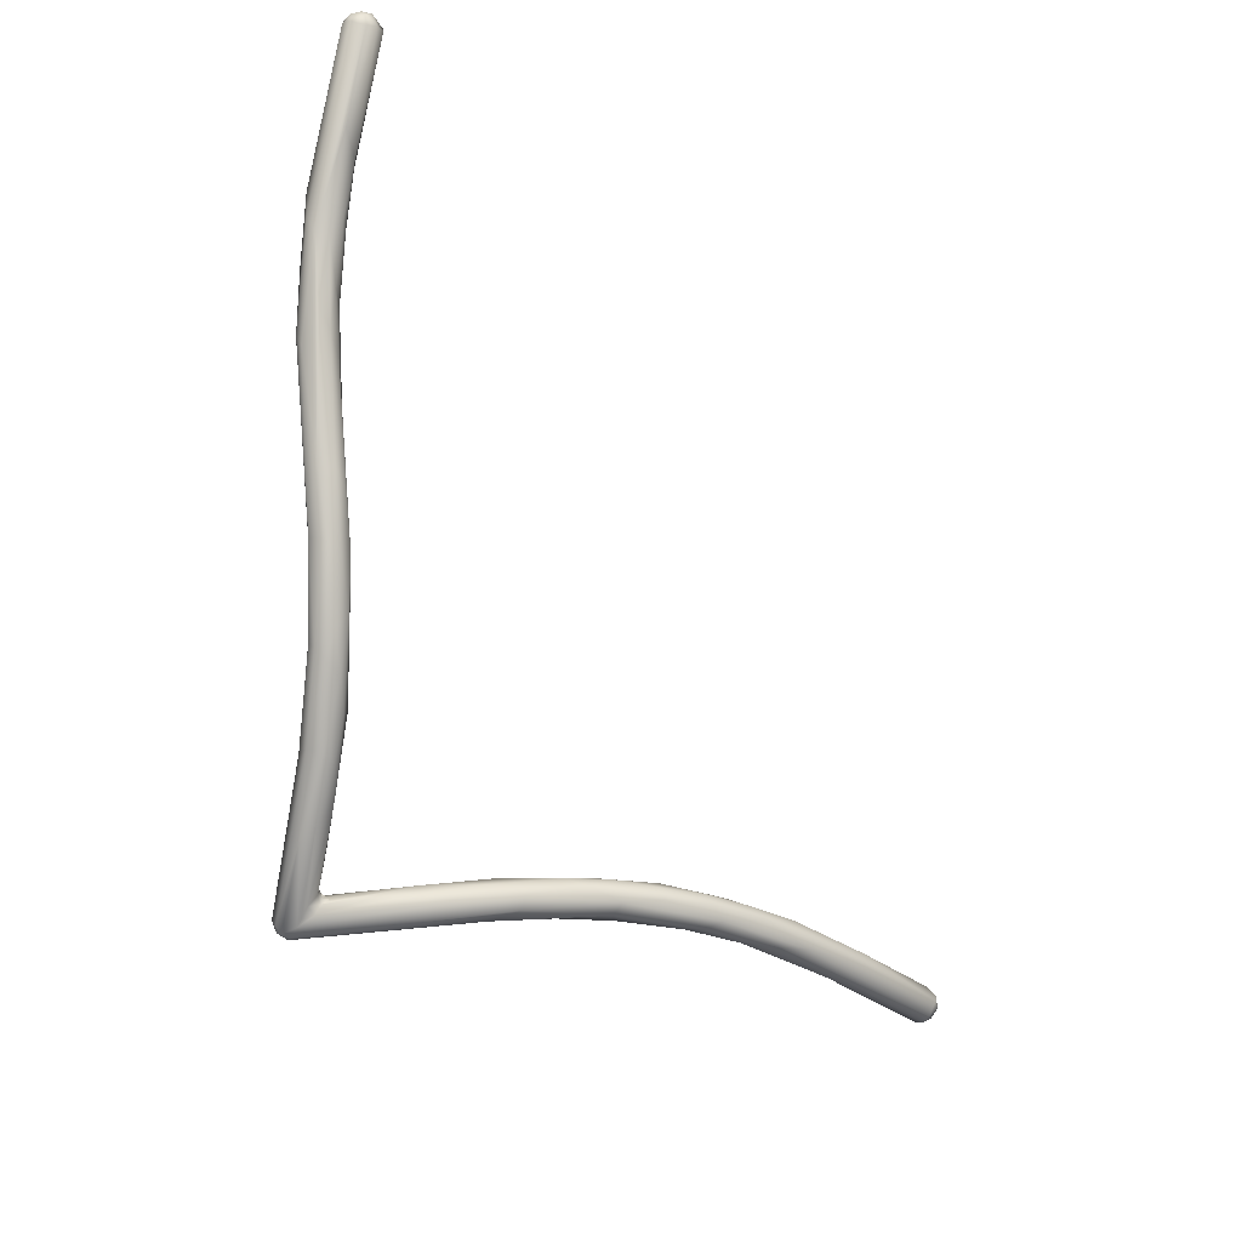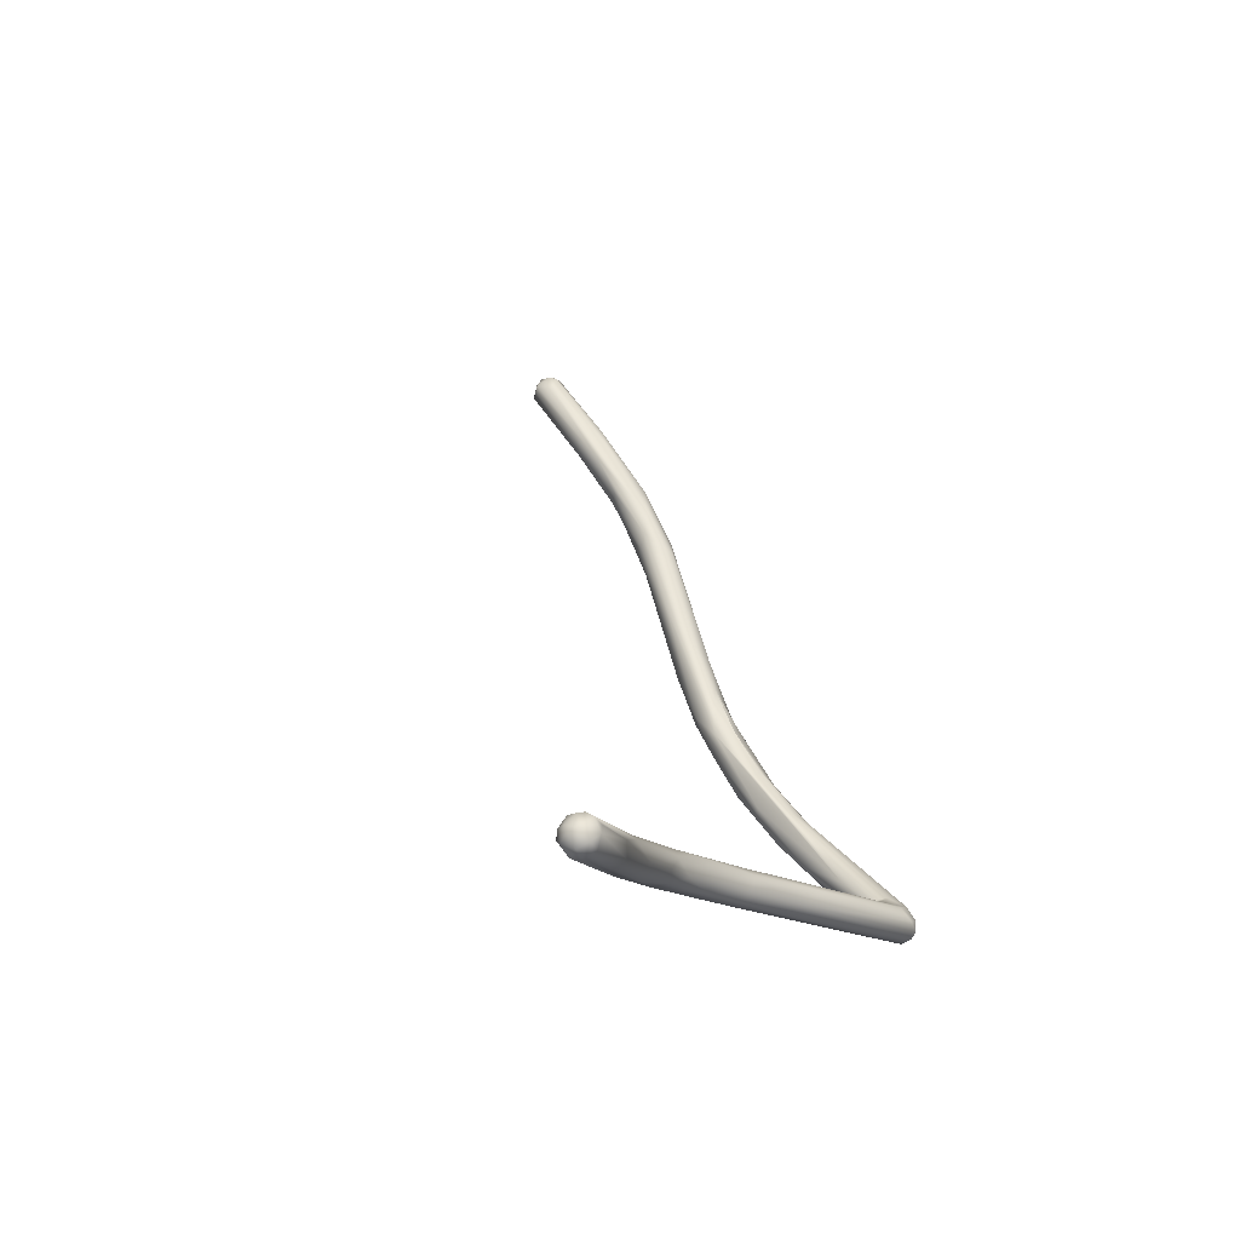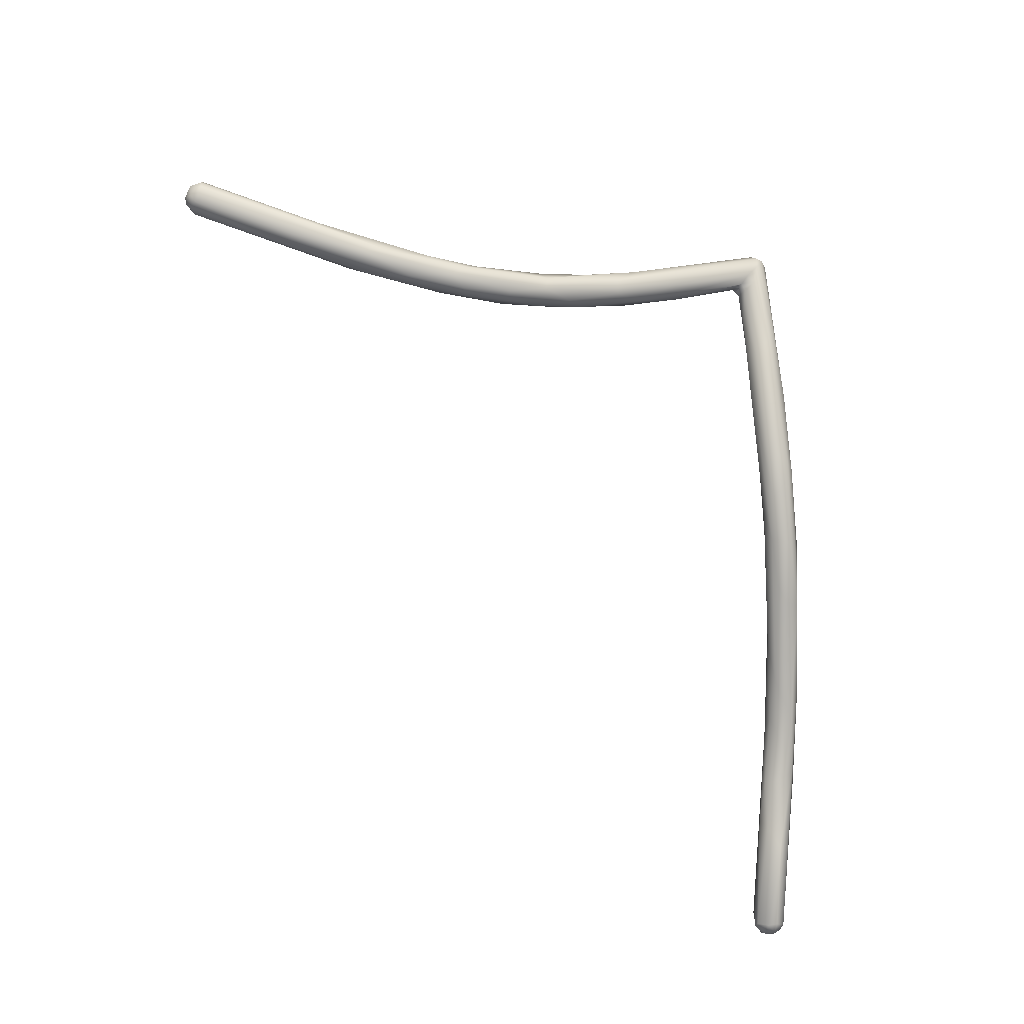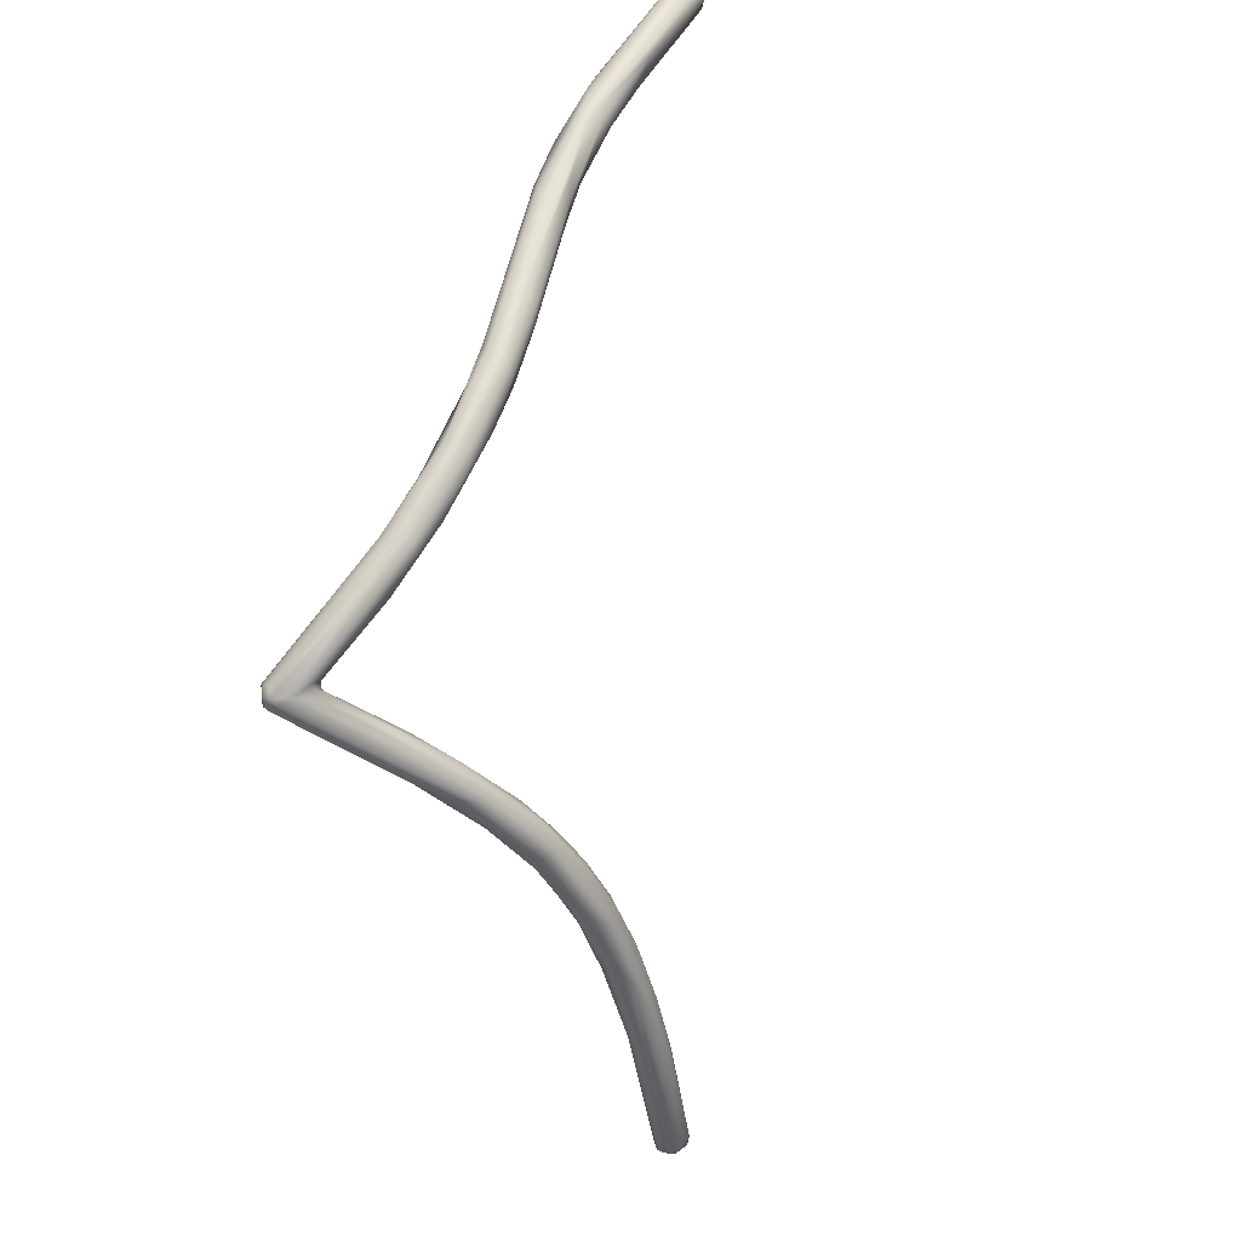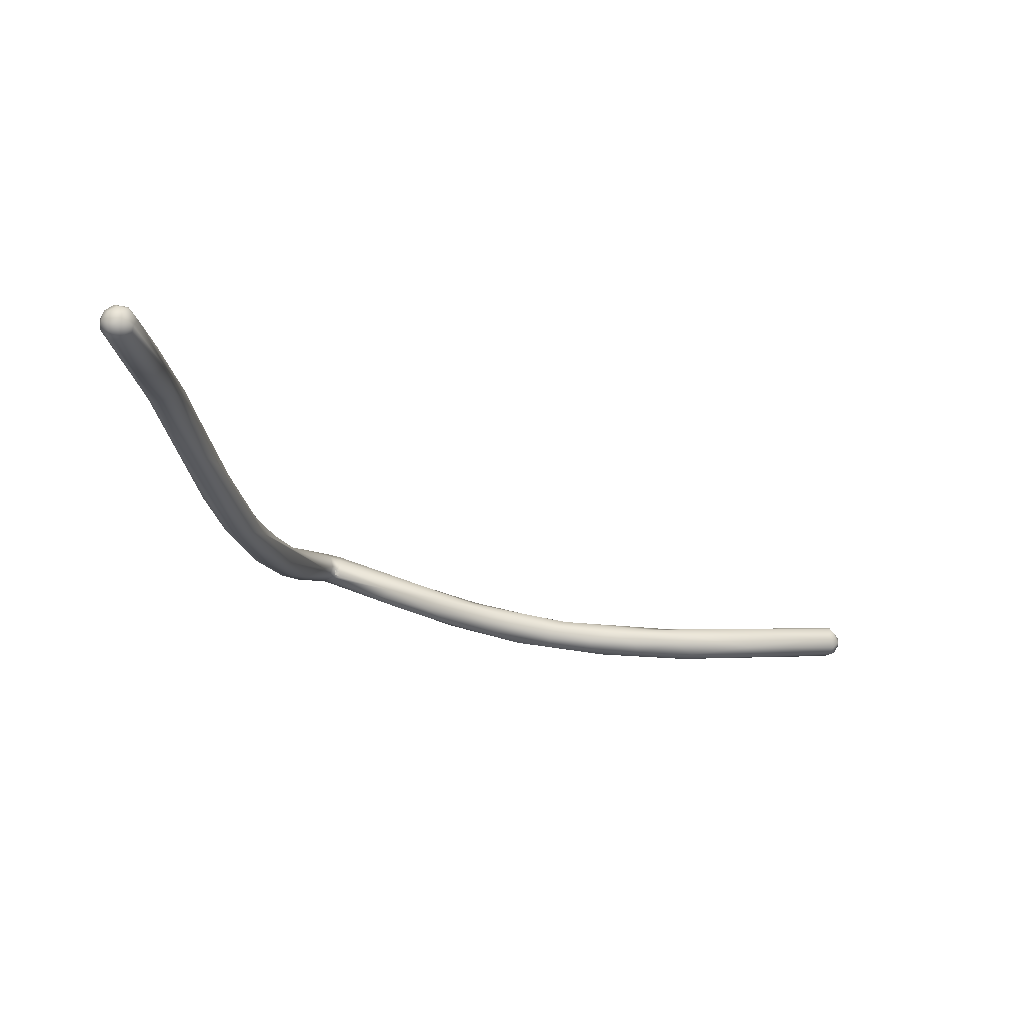
<metadata>
{"format":"obj","ext":"obj","renderer":"f3d","projection":"perspective","resolution":1024,"background":"white","views":[{"elev":-40.6,"azim":143.1,"up":"+Y"},{"elev":-3.7,"azim":-72.7,"up":"+Y"},{"elev":-55.4,"azim":-22.2,"up":"+Z"},{"elev":-58.9,"azim":109.6,"up":"+Y"},{"elev":-55.4,"azim":168.2,"up":"+Z"}]}
</metadata>
<code>
o FJ2128.obj_grp1.881
v 0.5328 -0.4817 -0.2985
v 0.5328 -0.4794 -0.2984
v 0.5333 -0.4806 -0.2962
v 0.5307 -0.4804 -0.3007
v 0.5227 -0.5131 -0.2737
v 0.5303 -0.4828 -0.3002
v 0.5313 -0.4788 -0.2997
v 0.5315 -0.4773 -0.2977
v 0.5246 -0.5099 -0.2734
v 0.5257 -0.5047 -0.2744
v 0.5327 -0.4786 -0.2955
v 0.5308 -0.4772 -0.2946
v 0.5254 -0.4976 -0.2875
v 0.528 -0.4818 -0.3006
v 0.5291 -0.4785 -0.3004
v 0.5286 -0.477 -0.2988
v 0.5299 -0.4765 -0.2961
v 0.5275 -0.4767 -0.2963
v 0.5277 -0.4772 -0.2946
v 0.5258 -0.4994 -0.2763
v 0.5251 -0.4913 -0.2817
v 0.5167 -0.5314 -0.2618
v 0.5208 -0.5002 -0.2836
v 0.5257 -0.479 -0.299
v 0.5258 -0.4803 -0.2994
v 0.5193 -0.499 -0.2809
v 0.5253 -0.4797 -0.295
v 0.5216 -0.4952 -0.2795
v 0.5209 -0.5123 -0.2759
v 0.5184 -0.5099 -0.2769
v 0.5203 -0.5075 -0.269
v 0.5167 -0.5259 -0.2677
v 0.5175 -0.5286 -0.2608
v 0.5207 -0.5155 -0.2654
v 0.5165 -0.5212 -0.261
v 0.5073 -0.5517 -0.2553
v 0.517 -0.5256 -0.26
v 0.5169 -0.5084 -0.2755
v 0.5149 -0.5135 -0.2667
v 0.5148 -0.5209 -0.2699
v 0.5126 -0.5188 -0.2666
v 0.5119 -0.5218 -0.2623
v 0.5122 -0.5224 -0.2673
v 0.5133 -0.5288 -0.2665
v 0.5133 -0.524 -0.2597
v 0.5024 -0.5593 -0.2452
v 0.5033 -0.5512 -0.2477
v 0.5027 -0.5629 -0.2466
v 0.5094 -0.5324 -0.2639
v 0.502 -0.5454 -0.252
v 0.5038 -0.5524 -0.2565
v 0.5011 -0.5644 -0.2491
v 0.5004 -0.5548 -0.2548
v 0.5047 -0.5387 -0.2584
v 0.4993 -0.5653 -0.2496
v 0.4969 -0.566 -0.2494
v 0.4978 -0.5577 -0.2449
v 0.494 -0.5794 -0.2371
v 0.4985 -0.5641 -0.2412
v 0.4945 -0.5779 -0.2354
v 0.4907 -0.5683 -0.2431
v 0.4943 -0.5645 -0.2486
v 0.4916 -0.5818 -0.2374
v 0.4923 -0.5775 -0.2413
v 0.4956 -0.5672 -0.2387
v 0.4923 -0.5678 -0.2388
v 0.491 -0.5818 -0.2293
v 0.4931 -0.5634 -0.2441
v 0.4908 -0.5737 -0.2433
v 0.482 -0.5853 -0.2306
v 0.4923 -0.5678 -0.2388
v 0.4854 -0.578 -0.2324
v 0.4877 -0.583 -0.2367
v 0.4887 -0.5804 -0.2283
v 0.4839 -0.5936 -0.2262
v 0.4867 -0.5927 -0.2241
v 0.4862 -0.5913 -0.2203
v 0.4834 -0.5911 -0.2172
v 0.4874 -0.577 -0.2313
v 0.4833 -0.5872 -0.2315
v 0.4812 -0.5863 -0.2231
v 0.4812 -0.5936 -0.2258
v 0.4824 -0.588 -0.22
v 0.4796 -0.6037 -0.2117
v 0.4743 -0.613 -0.1955
v 0.478 -0.6027 -0.2149
v 0.4767 -0.5981 -0.2189
v 0.472 -0.6015 -0.2091
v 0.4694 -0.6054 -0.2022
v 0.4712 -0.6137 -0.1987
v 0.4722 -0.6067 -0.1947
v 0.4728 -0.6143 -0.1956
v 0.4744 -0.611 -0.1941
v 0.4736 -0.6096 -0.1932
v 0.4727 -0.6128 -0.1933
v 0.4711 -0.6147 -0.1958
v 0.4705 -0.6046 -0.1986
v 0.4699 -0.6082 -0.2033
v 0.4713 -0.6108 -0.2023
v 0.4685 -0.6093 -0.2025
v 0.4691 -0.6115 -0.2014
v 0.4701 -0.6136 -0.1935
v 0.4705 -0.612 -0.1925
v 0.4679 -0.6066 -0.1953
v 0.4715 -0.6095 -0.1926
v 0.4685 -0.6095 -0.1931
v 0.4682 -0.6078 -0.2027
v 0.4667 -0.608 -0.2033
v 0.4684 -0.6066 -0.2021
v 0.4675 -0.6058 -0.2008
v 0.4672 -0.6068 -0.2023
v 0.4682 -0.6078 -0.2027
v 0.4684 -0.6065 -0.2021
v 0.4672 -0.6055 -0.1985
v 0.437 -0.6069 -0.2142
v 0.4514 -0.603 -0.2124
v 0.4329 -0.6059 -0.2204
v 0.4463 -0.6026 -0.2074
v 0.4412 -0.6052 -0.2096
v 0.448 -0.6074 -0.2144
v 0.4284 -0.597 -0.2202
v 0.4539 -0.6062 -0.2118
v 0.4409 -0.6024 -0.2192
v 0.4338 -0.6036 -0.2224
v 0.431 -0.601 -0.2149
v 0.4276 -0.5985 -0.2174
v 0.4371 -0.5988 -0.2186
v 0.4146 -0.6028 -0.2261
v 0.4244 -0.6039 -0.2195
v 0.4263 -0.5982 -0.2254
v 0.4218 -0.5998 -0.2279
v 0.4146 -0.6014 -0.2291
v 0.4249 -0.6018 -0.2176
v 0.4205 -0.5955 -0.2252
v 0.4124 -0.6017 -0.2233
v 0.4158 -0.5963 -0.229
v 0.4129 -0.5947 -0.2242
v 0.4123 -0.5978 -0.2219
v 0.406 -0.5986 -0.2319
v 0.4067 -0.5958 -0.2317
v 0.4059 -0.5934 -0.23
v 0.3939 -0.5997 -0.2298
v 0.4022 -0.5981 -0.2242
v 0.3986 -0.5943 -0.2252
v 0.403 -0.5926 -0.2274
v 0.3956 -0.5936 -0.2329
v 0.3962 -0.5991 -0.2264
v 0.3926 -0.5961 -0.2252
v 0.3946 -0.5959 -0.2334
v 0.3909 -0.5981 -0.2324
v 0.39 -0.591 -0.231
v 0.3835 -0.5983 -0.2284
v 0.379 -0.5946 -0.2252
v 0.381 -0.5941 -0.2337
v 0.3722 -0.5901 -0.2259
v 0.3743 -0.5971 -0.2307
v 0.3833 -0.5918 -0.233
v 0.3795 -0.5895 -0.2288
v 0.3669 -0.5882 -0.2298
v 0.3677 -0.5954 -0.2317
v 0.3712 -0.59 -0.2322
v 0.358 -0.5898 -0.2235
v 0.3663 -0.5927 -0.2327
v 0.3562 -0.5951 -0.2254
v 0.3598 -0.5935 -0.2239
v 0.3505 -0.5922 -0.2303
v 0.3501 -0.5888 -0.2301
v 0.3262 -0.5844 -0.2208
v 0.3254 -0.5924 -0.2212
v 0.3259 -0.5852 -0.2192
v 0.3257 -0.5922 -0.2236
v 0.3265 -0.585 -0.2242
v 0.3255 -0.5892 -0.2258
v 0.3249 -0.5873 -0.2254
v 0.3256 -0.5919 -0.2195
v 0.327 -0.5866 -0.2182
v 0.3239 -0.5899 -0.2246
v 0.3235 -0.5866 -0.2238
v 0.3254 -0.5846 -0.2221
v 0.3257 -0.5908 -0.2185
v 0.3231 -0.5906 -0.2215
v 0.3237 -0.5894 -0.2193
v 0.3255 -0.5881 -0.2178
v 0.323 -0.5871 -0.221
v 0.3229 -0.588 -0.2231
f 1 2 3
f 1 4 2
f 5 6 1
f 5 1 9
f 3 11 10
f 2 11 3
f 1 6 4
f 7 2 4
f 14 4 6
f 14 15 4
f 7 8 2
f 11 2 8
f 7 4 15
f 16 8 7
f 16 7 15
f 16 17 8
f 16 18 17
f 11 8 12
f 8 17 12
f 18 19 17
f 19 12 17
f 6 5 13
f 10 11 20
f 11 12 20
f 9 1 3
f 9 3 10
f 24 15 14
f 24 14 25
f 14 23 25
f 26 25 23
f 25 26 24
f 24 26 27
f 15 24 16
f 24 27 18
f 16 24 18
f 19 18 27
f 28 19 27
f 6 13 14
f 12 19 21
f 13 23 14
f 23 13 30
f 13 29 30
f 12 21 20
f 31 20 21
f 28 21 19
f 29 13 5
f 22 5 9
f 5 32 29
f 9 33 22
f 9 10 33
f 34 10 20
f 31 35 34
f 20 31 34
f 36 32 5
f 34 37 33
f 10 34 33
f 27 26 39
f 39 28 27
f 23 38 26
f 29 40 30
f 30 38 23
f 26 41 39
f 39 41 42
f 38 41 26
f 28 31 21
f 40 43 30
f 38 30 43
f 31 28 39
f 44 40 29
f 44 29 32
f 39 45 31
f 36 5 22
f 34 35 37
f 45 35 31
f 42 45 39
f 46 33 37
f 47 46 37
f 36 22 48
f 48 22 33
f 41 38 43
f 44 49 40
f 40 49 43
f 42 50 45
f 32 36 51
f 44 32 51
f 50 47 45
f 35 47 37
f 47 35 45
f 52 36 48
f 33 46 48
f 44 53 49
f 54 43 49
f 54 41 43
f 50 42 41
f 51 36 55
f 55 56 51
f 51 56 53
f 51 53 44
f 36 52 55
f 47 50 57
f 58 52 48
f 59 46 47
f 48 46 60
f 53 62 49
f 62 54 49
f 54 62 61
f 41 54 50
f 53 56 62
f 55 63 64
f 56 55 64
f 60 58 48
f 63 55 52
f 59 57 65
f 66 65 57
f 57 59 47
f 52 58 63
f 60 46 59
f 59 65 67
f 60 59 67
f 68 50 54
f 61 68 54
f 61 62 70
f 57 50 68
f 71 57 68
f 56 64 69
f 56 69 62
f 68 72 71
f 64 63 73
f 74 67 65
f 65 66 74
f 63 75 73
f 76 63 58
f 58 60 76
f 77 76 60
f 67 77 60
f 78 67 74
f 69 64 73
f 69 70 62
f 71 72 79
f 68 61 72
f 73 80 69
f 70 69 80
f 79 74 66
f 72 81 79
f 75 82 73
f 63 76 75
f 79 83 74
f 77 67 78
f 77 85 76
f 76 84 75
f 80 73 82
f 80 82 87
f 86 82 75
f 81 83 79
f 83 78 74
f 86 75 84
f 70 88 61
f 61 88 72
f 87 70 80
f 88 81 72
f 86 87 82
f 70 87 88
f 88 89 81
f 91 78 83
f 76 85 84
f 86 84 90
f 90 84 92
f 85 77 93
f 84 85 92
f 77 78 94
f 92 85 95
f 90 92 96
f 95 85 93
f 95 93 94
f 77 94 93
f 97 81 89
f 86 99 87
f 87 99 98
f 87 98 88
f 88 98 89
f 99 86 90
f 99 90 101
f 100 99 101
f 99 100 98
f 97 83 81
f 97 91 83
f 102 92 95
f 92 102 96
f 91 94 78
f 105 94 91
f 104 105 91
f 106 105 104
f 103 95 94
f 95 103 102
f 103 94 105
f 106 103 105
f 98 100 107
f 100 108 107
f 98 109 89
f 107 109 98
f 110 89 109
f 97 89 110
f 108 111 112
f 111 113 112
f 110 109 111
f 97 110 114
f 114 91 97
f 114 104 91
f 102 115 96
f 108 116 111
f 116 108 100
f 110 111 116
f 114 110 127
f 117 96 115
f 119 102 103
f 106 119 103
f 106 104 118
f 120 101 90
f 121 104 114
f 115 102 119
f 122 100 101
f 116 100 122
f 101 120 122
f 121 114 127
f 116 122 123
f 120 90 117
f 127 110 116
f 118 119 106
f 122 120 123
f 90 96 117
f 118 104 121
f 120 117 124
f 118 125 119
f 120 124 123
f 127 116 123
f 128 117 115
f 119 129 115
f 125 118 126
f 123 124 131
f 127 123 130
f 132 124 117
f 131 130 123
f 133 129 119
f 126 118 121
f 133 119 125
f 134 127 130
f 134 121 127
f 129 128 115
f 133 125 126
f 124 132 131
f 132 117 128
f 128 129 135
f 133 135 129
f 130 131 136
f 126 121 137
f 126 138 133
f 139 131 132
f 140 136 131
f 139 140 131
f 134 130 136
f 141 134 136
f 133 138 135
f 142 128 135
f 135 138 143
f 137 138 126
f 144 138 137
f 140 141 136
f 145 121 134
f 138 144 143
f 141 140 146
f 128 142 132
f 134 141 145
f 145 137 121
f 147 142 135
f 147 135 143
f 148 143 144
f 150 139 132
f 149 139 150
f 146 140 149
f 139 149 140
f 132 142 150
f 148 147 143
f 146 151 141
f 145 141 151
f 152 142 147
f 148 144 153
f 154 146 149
f 155 144 145
f 144 137 145
f 147 148 153
f 150 142 156
f 151 146 157
f 158 155 145
f 154 149 150
f 154 157 146
f 145 151 158
f 151 159 158
f 150 156 160
f 160 154 150
f 157 154 161
f 151 161 159
f 152 156 142
f 152 147 153
f 161 151 157
f 153 144 155
f 155 162 153
f 154 160 163
f 165 152 153
f 163 161 154
f 160 166 163
f 156 152 164
f 165 153 162
f 167 161 163
f 159 168 158
f 152 165 164
f 166 167 163
f 167 159 161
f 169 156 164
f 170 155 158
f 170 158 168
f 160 156 171
f 170 162 155
f 167 172 159
f 168 159 172
f 173 167 166
f 175 164 165
f 174 172 167
f 171 166 160
f 173 166 171
f 164 175 169
f 170 176 162
f 183 165 162
f 171 177 173
f 173 177 174
f 173 174 167
f 178 172 174
f 171 156 169
f 171 169 181
f 175 181 169
f 181 175 182
f 182 175 180
f 179 168 172
f 179 184 168
f 168 184 170
f 180 175 165
f 180 165 183
f 176 183 162
f 170 183 176
f 182 180 183
f 171 181 177
f 181 185 177
f 174 177 178
f 178 177 185
f 185 184 178
f 172 178 179
f 184 185 181
f 183 170 184
f 179 178 184
f 184 181 182
f 182 183 184

</code>
